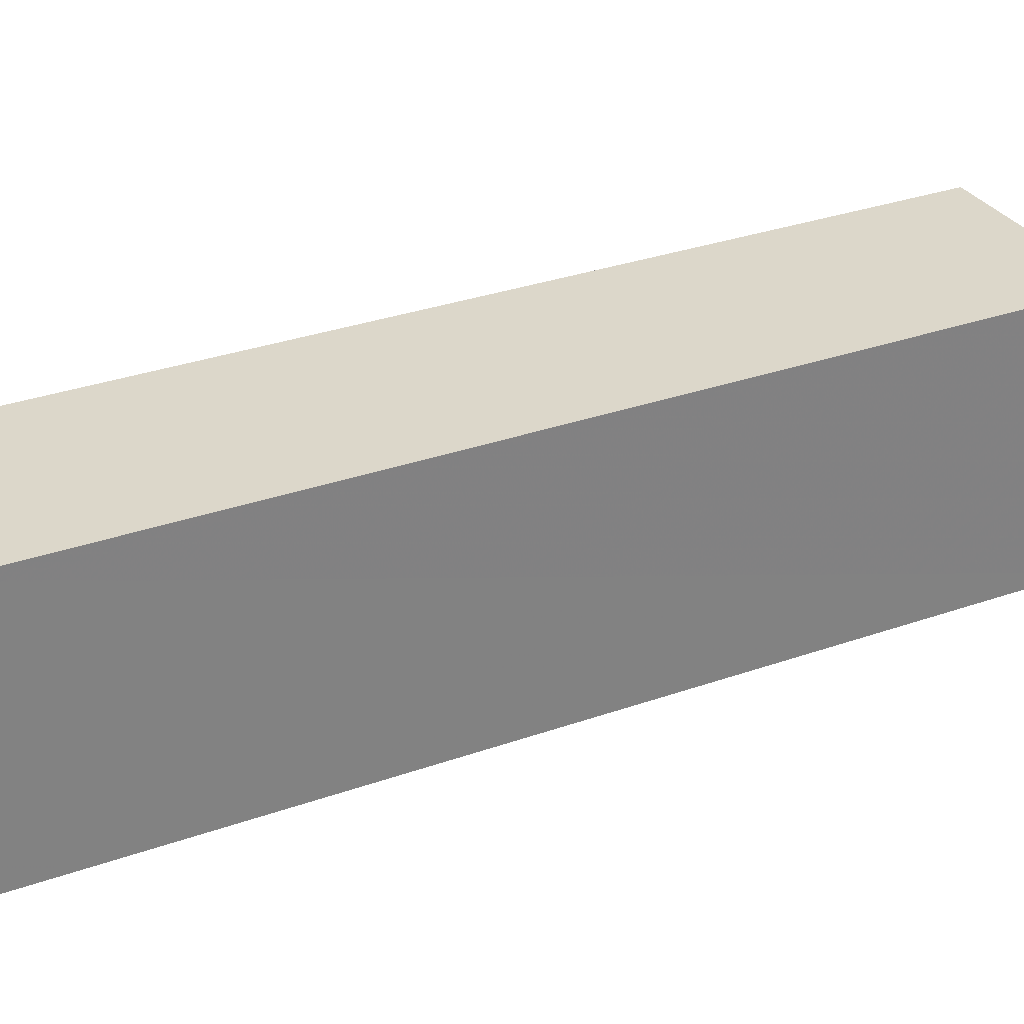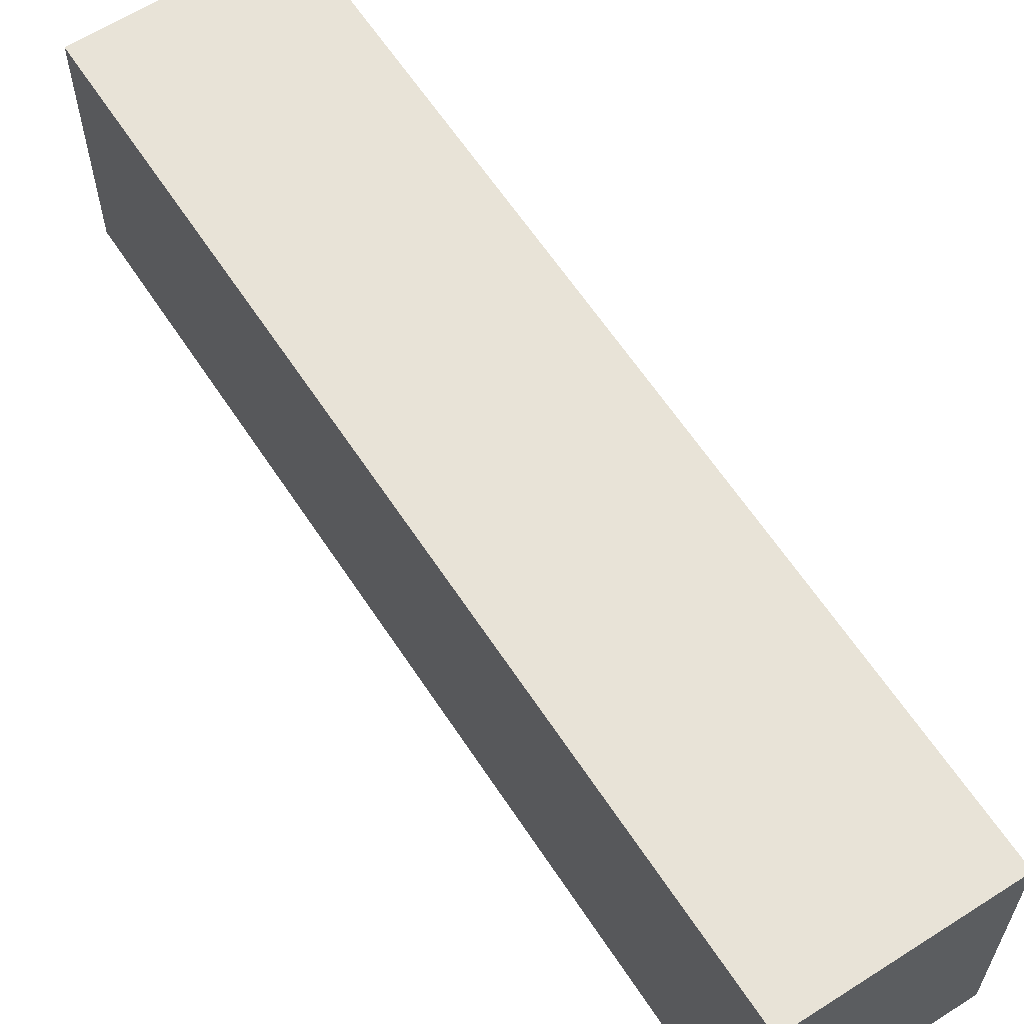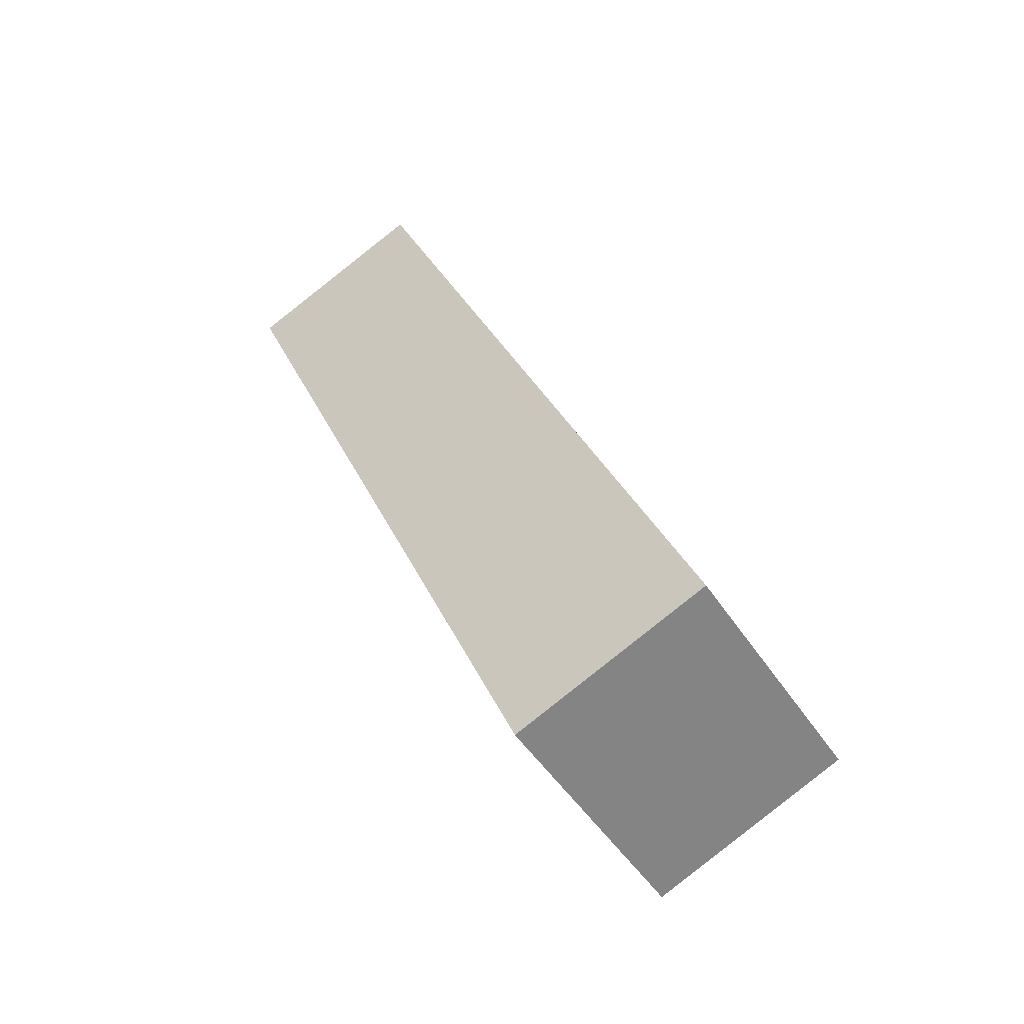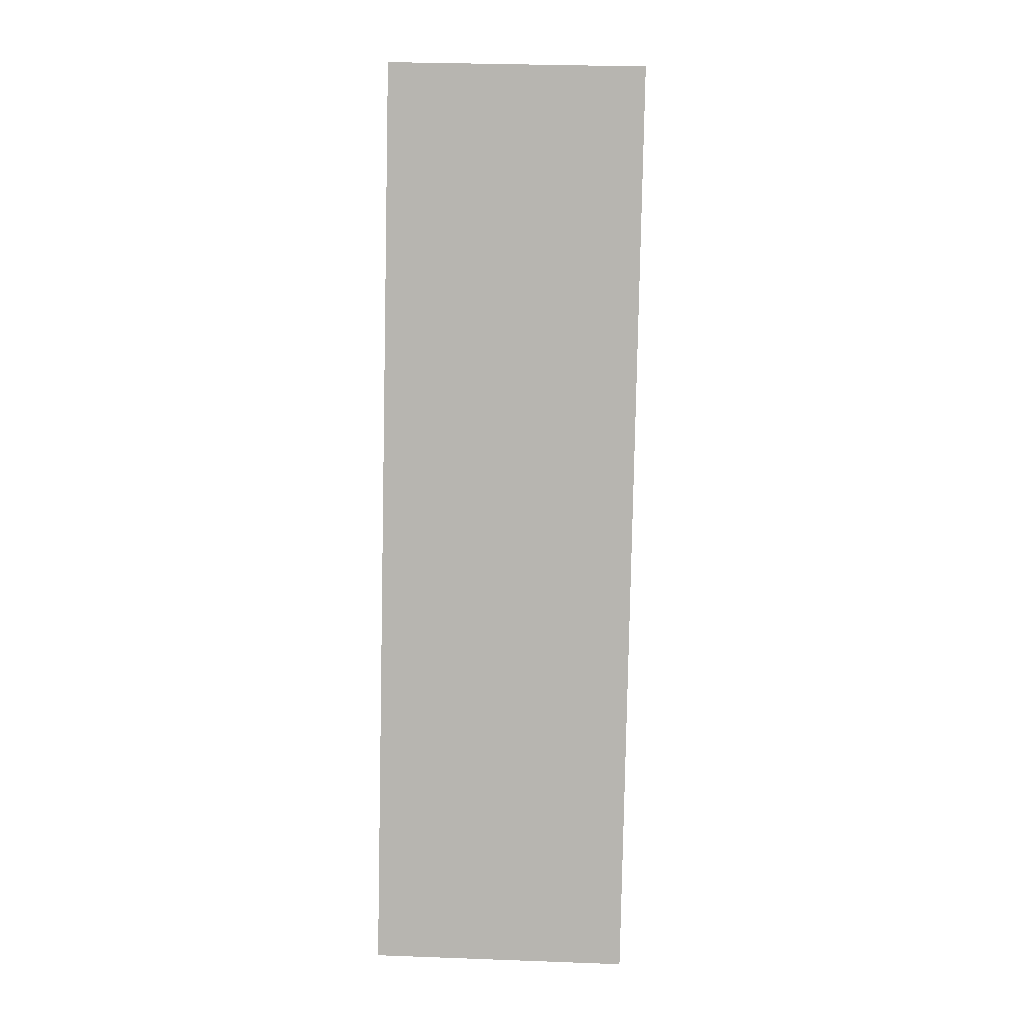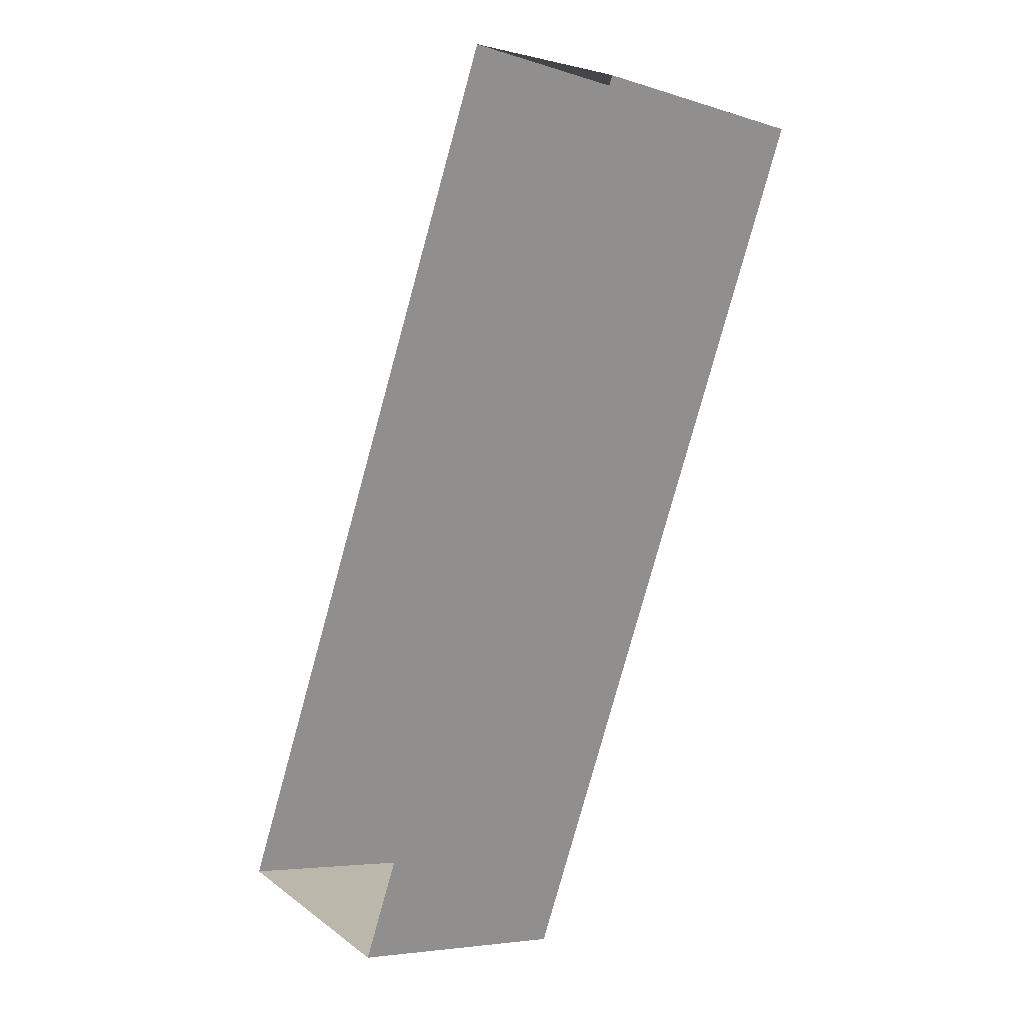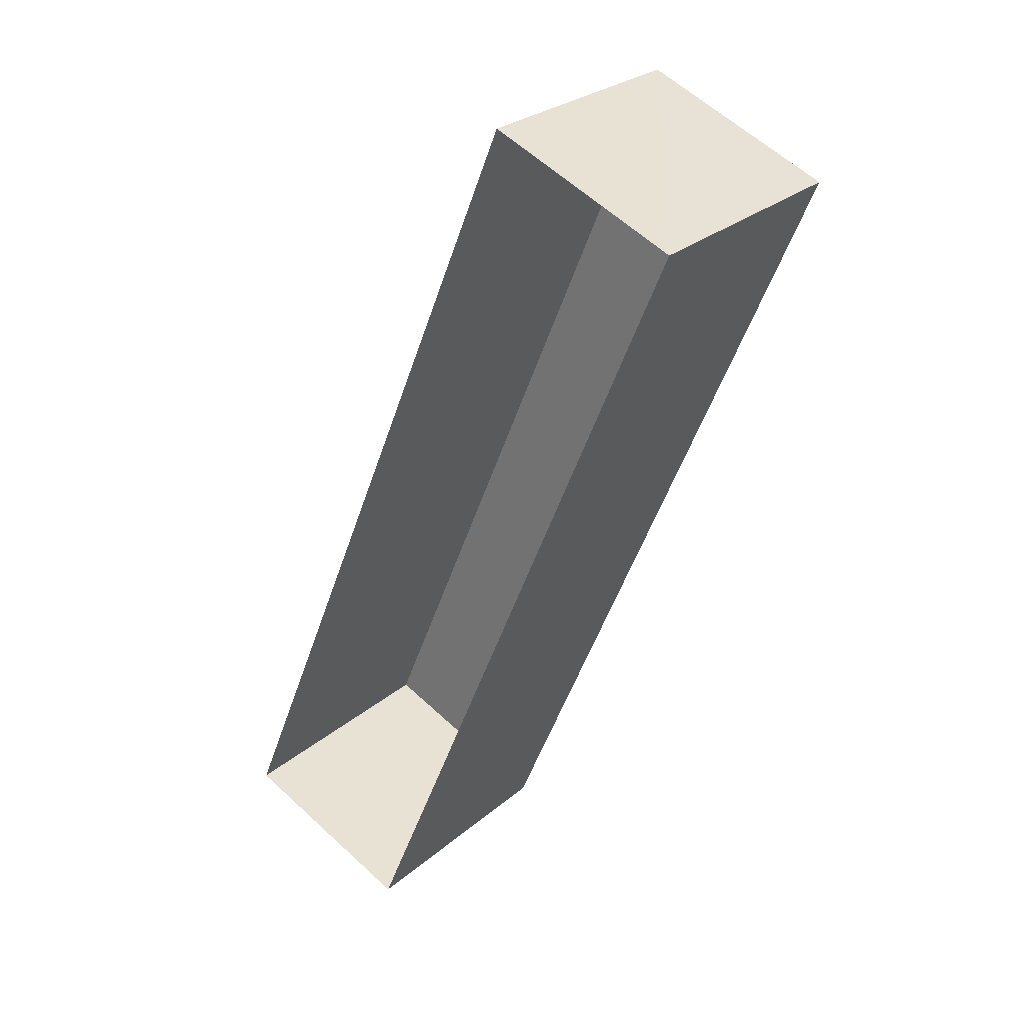
<metadata>
{"format":"obj","ext":"obj","renderer":"f3d","projection":"perspective","resolution":1024,"background":"white","views":[{"elev":30.6,"azim":-94.7,"up":"+Z"},{"elev":62.4,"azim":169.3,"up":"+Z"},{"elev":-49.3,"azim":31.9,"up":"+Y"},{"elev":30.9,"azim":93.0,"up":"+Y"},{"elev":-5.9,"azim":-133.6,"up":"+Y"},{"elev":27.4,"azim":-142.0,"up":"+Y"}]}
</metadata>
<code>
v -8281 -4.114e+04 2.631
v -8284 -4.113e+04 2.628
v -8278 -4.114e+04 2.631
v -8287 -4.113e+04 2.629
v -8284 -4.113e+04 6.599
v -8281 -4.114e+04 6.602
v -8278 -4.114e+04 6.602
v -8287 -4.113e+04 6.6
f 1 2 3
f 1 4 2
f 5 6 7
f 5 8 6
f 7 1 3
f 7 6 1
f 8 4 1
f 6 8 1
f 5 2 4
f 8 5 4
f 5 3 2
f 5 7 3

</code>
